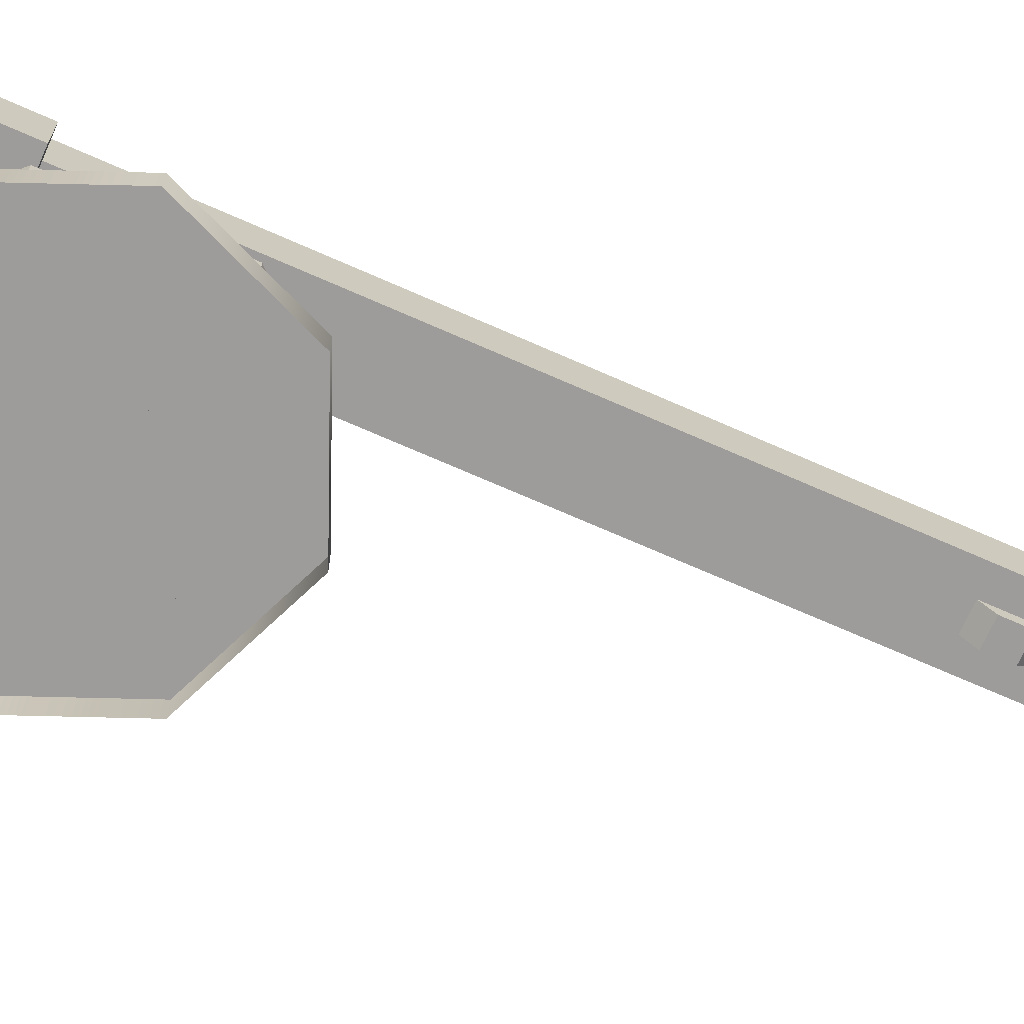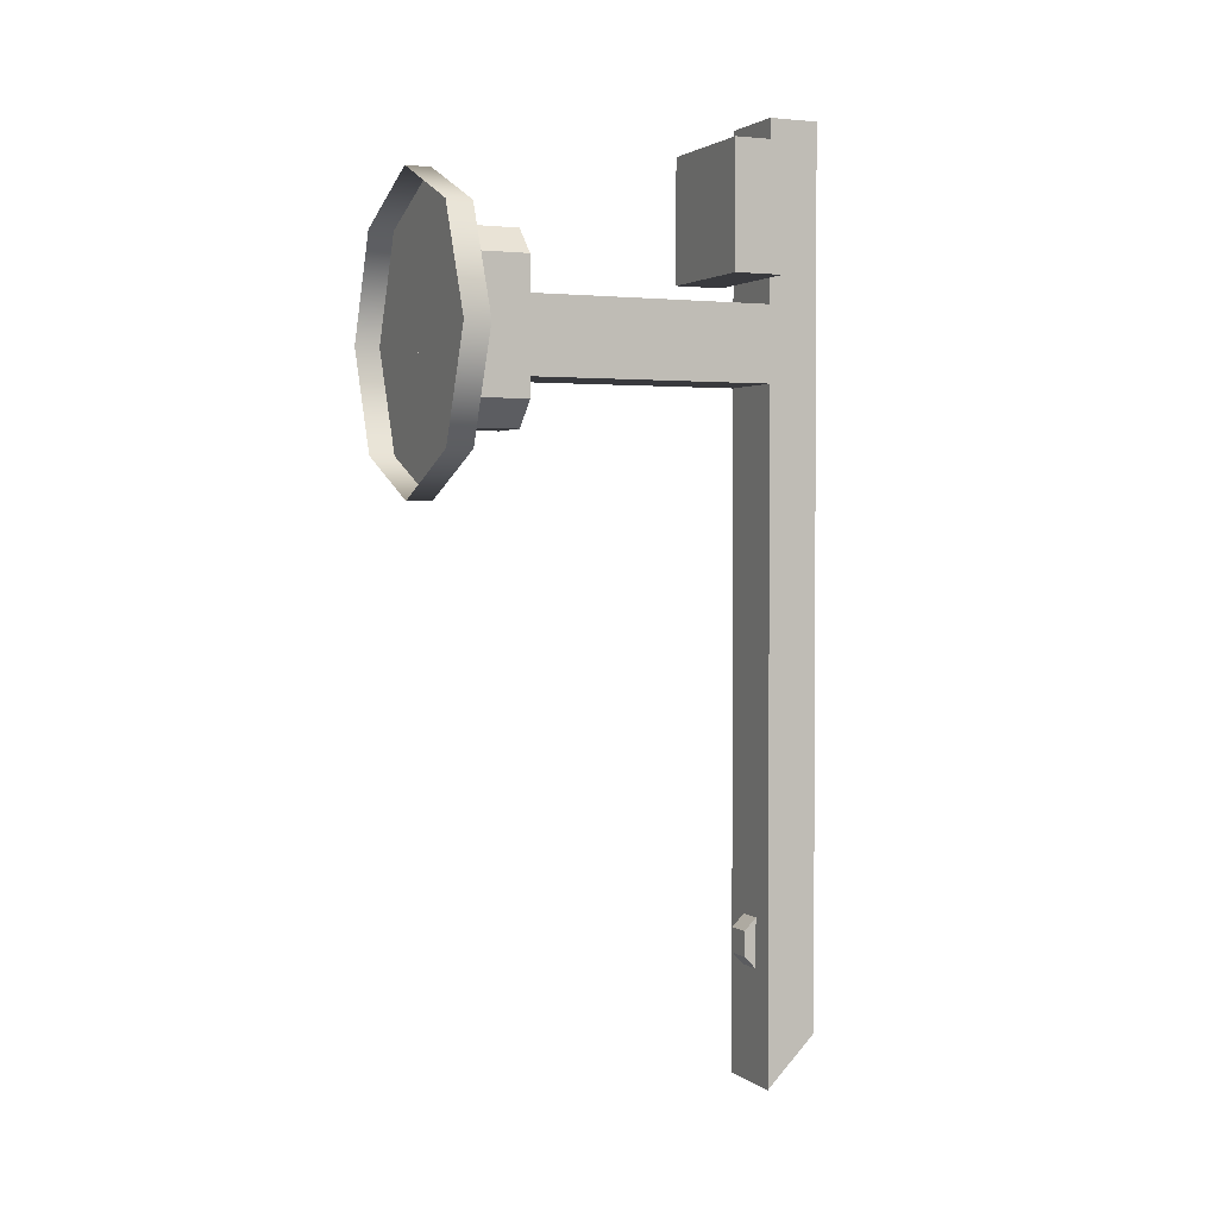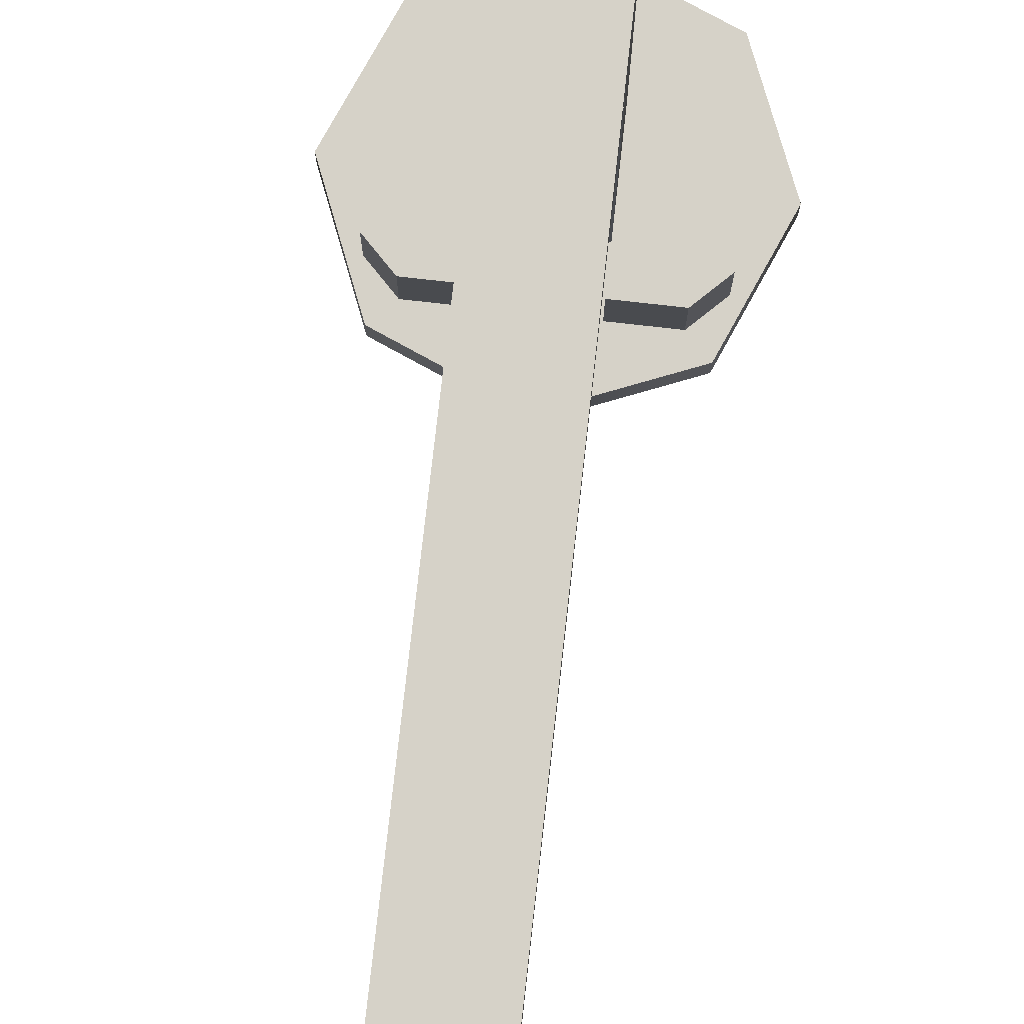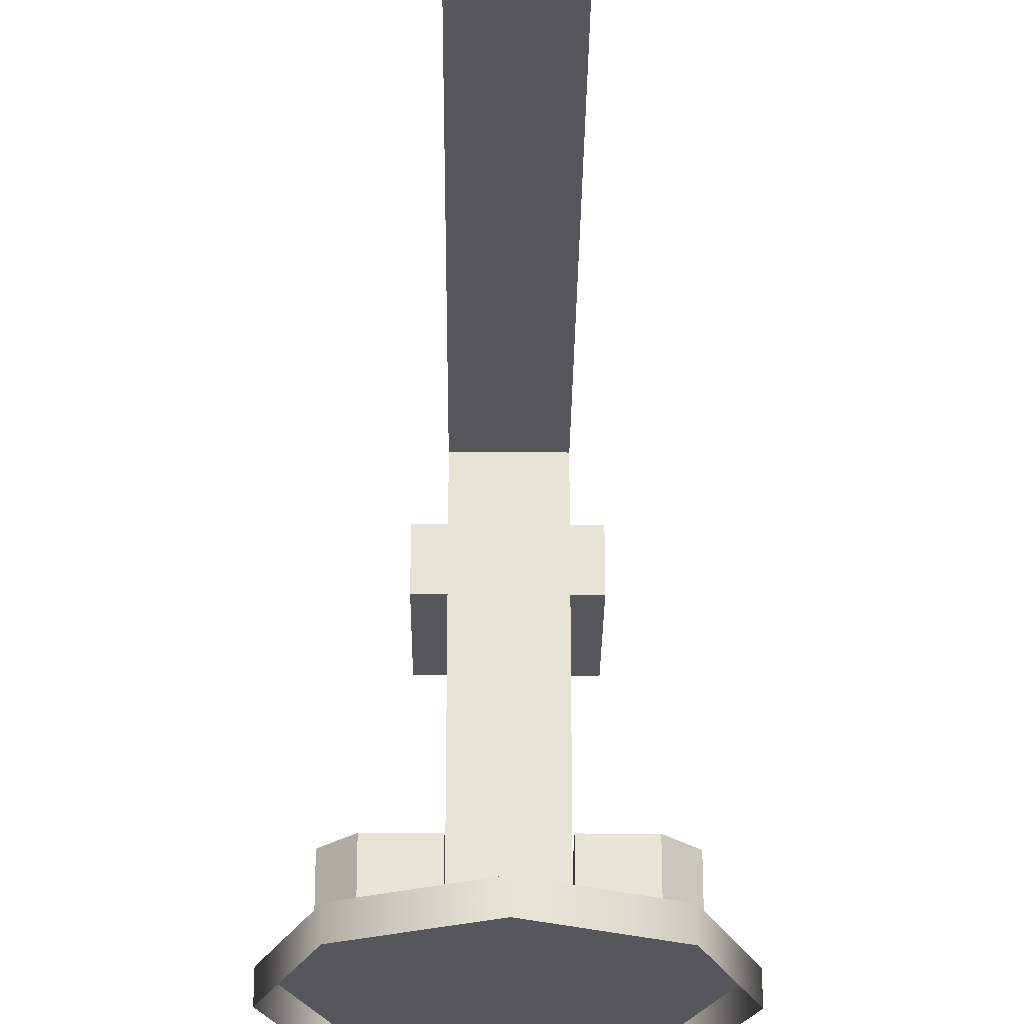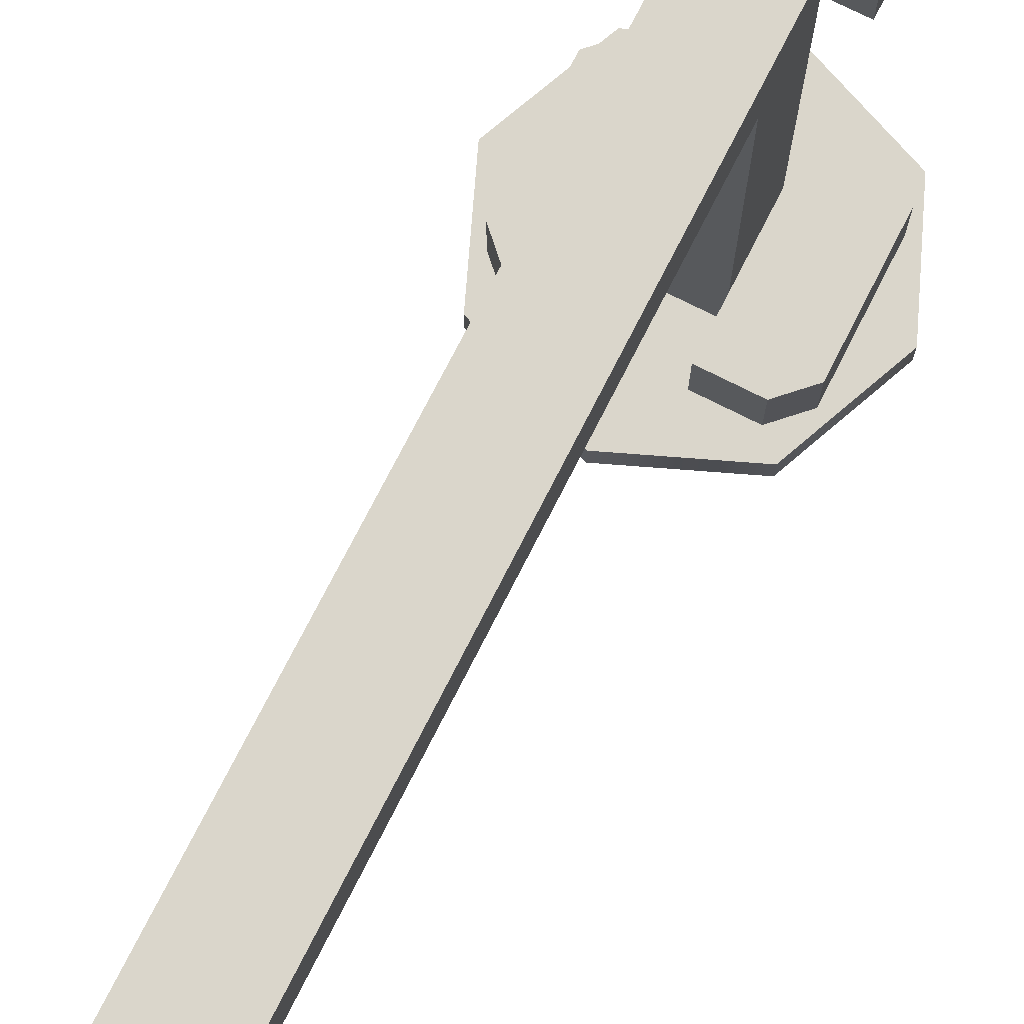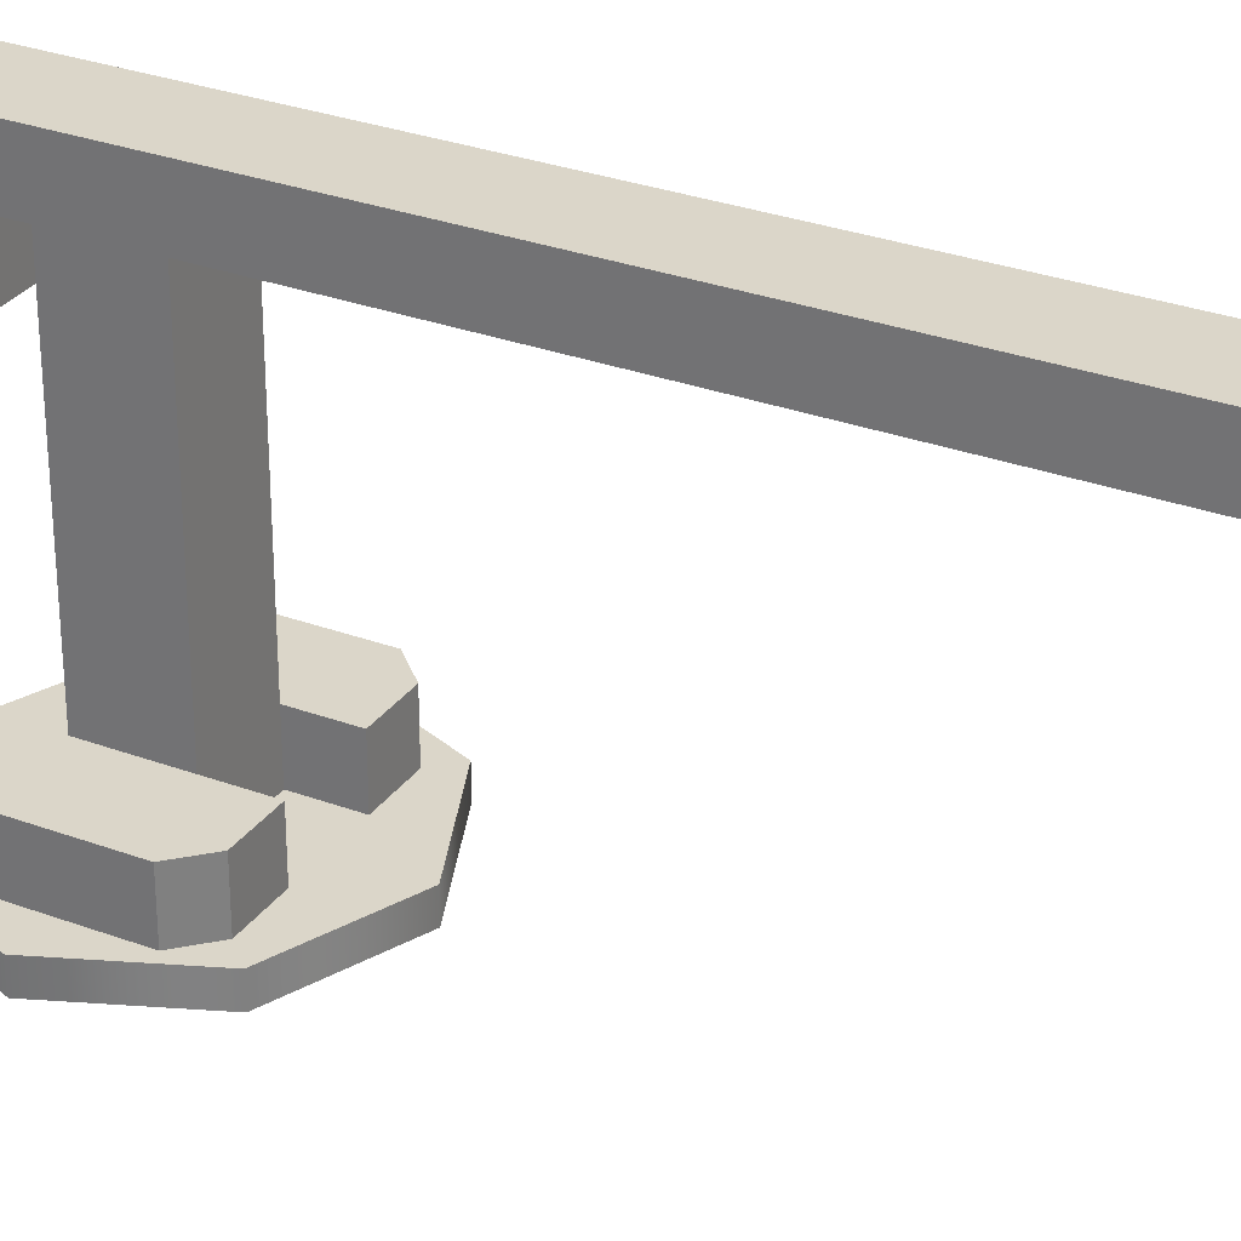
<metadata>
{"format":"obj","ext":"obj","renderer":"f3d","projection":"perspective","resolution":1024,"background":"white","views":[{"elev":-70.1,"azim":66.1,"up":"+Y"},{"elev":2.1,"azim":65.8,"up":"+Z"},{"elev":77.6,"azim":-173.6,"up":"+Y"},{"elev":-27.0,"azim":179.5,"up":"+Y"},{"elev":73.9,"azim":-153.1,"up":"+Y"},{"elev":29.9,"azim":118.5,"up":"+Y"}]}
</metadata>
<code>
o stone_big_crane
v 0 -0 -0.6
v -0.4243 -0 -0.4243
v -0.6 -0 0
v -0.4243 -0 0.4243
v 0 -0 0.6
v 0.4243 -0 0.4243
v 0.6 -0 0
v 0.4243 -0 -0.4243
v 0 0.1 -0.6
v -0.4243 0.1 -0.4243
v -0.6 0.1 0
v -0.4243 0.1 0.4243
v 0 0.1 0.6
v 0.4243 0.1 0.4243
v 0.6 0.1 0
v 0.4243 0.1 -0.4243
v 0.15 0.1 0.15
v -0.15 0.1 0.15
v -0.15 0.1 -0.15
v 0.15 0.1 -0.15
v 0.15 1.4 0.15
v -0.15 1.4 0.15
v -0.15 1.4 -0.15
v 0.15 1.4 -0.15
v -0.15 1.4 -2.85
v 0.15 1.4 -2.85
v -0.15 1.6 -2.65
v 0.15 1.6 -2.65
v -0.15 1.6 0.85
v 0.15 1.6 0.85
v -0.15 1.4 0.85
v 0.15 1.4 0.85
v 0.1 0.15 -0.15
v -0.1 0.15 -0.15
v -0.1 1.35 -0.15
v 0.1 1.35 -0.15
v 0.15 0.35 0.1
v 0.15 0.35 -0.1
v 0.15 1.35 -0.1
v 0.15 1.35 0.1
v -0.1 0.15 0.15
v 0.1 0.15 0.15
v 0.1 1.35 0.15
v -0.1 1.35 0.15
v -0.15 0.35 -0.1
v -0.15 0.35 0.1
v -0.15 1.35 0.1
v -0.15 1.35 -0.1
v 0.15 0.1 -0.35
v 0.35 0.1 -0.35
v 0.45 0.1 -0.25
v 0.45 0.1 0.25
v 0.35 0.1 0.35
v 0.15 0.1 0.35
v 0.15 0.3 -0.35
v 0.35 0.3 -0.35
v 0.45 0.3 -0.25
v 0.45 0.3 0.25
v 0.35 0.3 0.35
v 0.15 0.3 0.35
v -0.15 0.1 -0.35
v -0.35 0.1 -0.35
v -0.45 0.1 -0.25
v -0.45 0.1 0.25
v -0.35 0.1 0.35
v -0.15 0.1 0.35
v -0.15 0.3 -0.35
v -0.35 0.3 -0.35
v -0.45 0.3 -0.25
v -0.45 0.3 0.25
v -0.35 0.3 0.35
v -0.15 0.3 0.35
v -0.25 1.4 0.75
v 0.25 1.4 0.75
v -0.25 1.4 0.25
v 0.25 1.4 0.25
v -0.25 1.2 0.75
v 0.25 1.2 0.75
v -0.25 1.2 0.25
v 0.25 1.2 0.25
v -0.05 1.4 -2.4
v 0.05 1.4 -2.4
v -0.05 1.35 -2.35
v 0.05 1.35 -2.35
v -0.05 1.35 -2.25
v 0.05 1.35 -2.25
v -0.05 1.4 -2.2
v 0.05 1.4 -2.2
f 3 11 10 2
f 8 16 15 7
f 6 14 13 5
f 4 12 11 3
f 2 10 9 1
f 1 9 16 8
f 7 15 14 6
f 5 13 12 4
f 12 13 14 11
f 11 14 15 10
f 10 15 16 9
f 33 34 35 36
f 37 38 39 40
f 41 42 43 44
f 45 46 47 48
f 31 29 22
f 23 25 26 24
f 25 27 28 26
f 27 29 30 28
f 29 31 32 30
f 31 22 21 32
f 23 22 29 27
f 25 23 27
f 26 28 24
f 21 24 28 30
f 30 32 21
f 20 19 34 33
f 19 23 35 34
f 23 24 36 35
f 24 20 33 36
f 17 20 38 37
f 20 24 39 38
f 24 21 40 39
f 21 17 37 40
f 18 17 42 41
f 17 21 43 42
f 21 22 44 43
f 22 18 41 44
f 19 18 46 45
f 18 22 47 46
f 22 23 48 47
f 23 19 45 48
f 49 54 60 55
f 52 58 59 53
f 50 56 57 51
f 53 59 60 54
f 51 57 58 52
f 49 55 56 50
f 61 67 72 66
f 64 65 71 70
f 62 63 69 68
f 65 66 72 71
f 63 64 70 69
f 61 62 68 67
f 56 59 58 57
f 55 60 59 56
f 68 69 70 71
f 67 68 71 72
f 74 76 75 73
f 78 77 79 80
f 73 75 79 77
f 74 73 77 78
f 76 74 78 80
f 75 76 80 79
f 82 84 83 81
f 84 86 85 83
f 86 88 87 85
f 84 82 88 86
f 81 83 85 87

</code>
